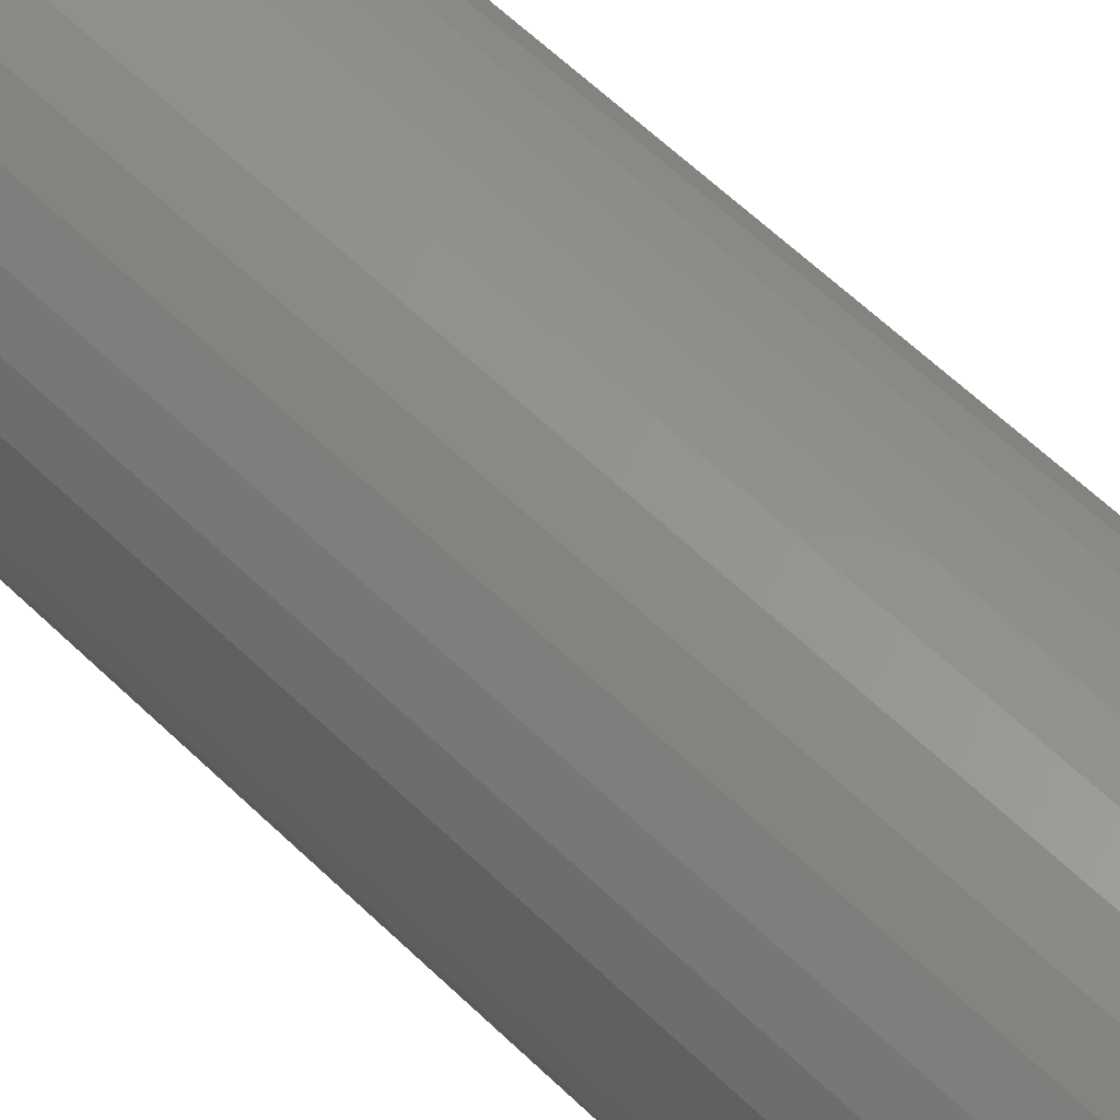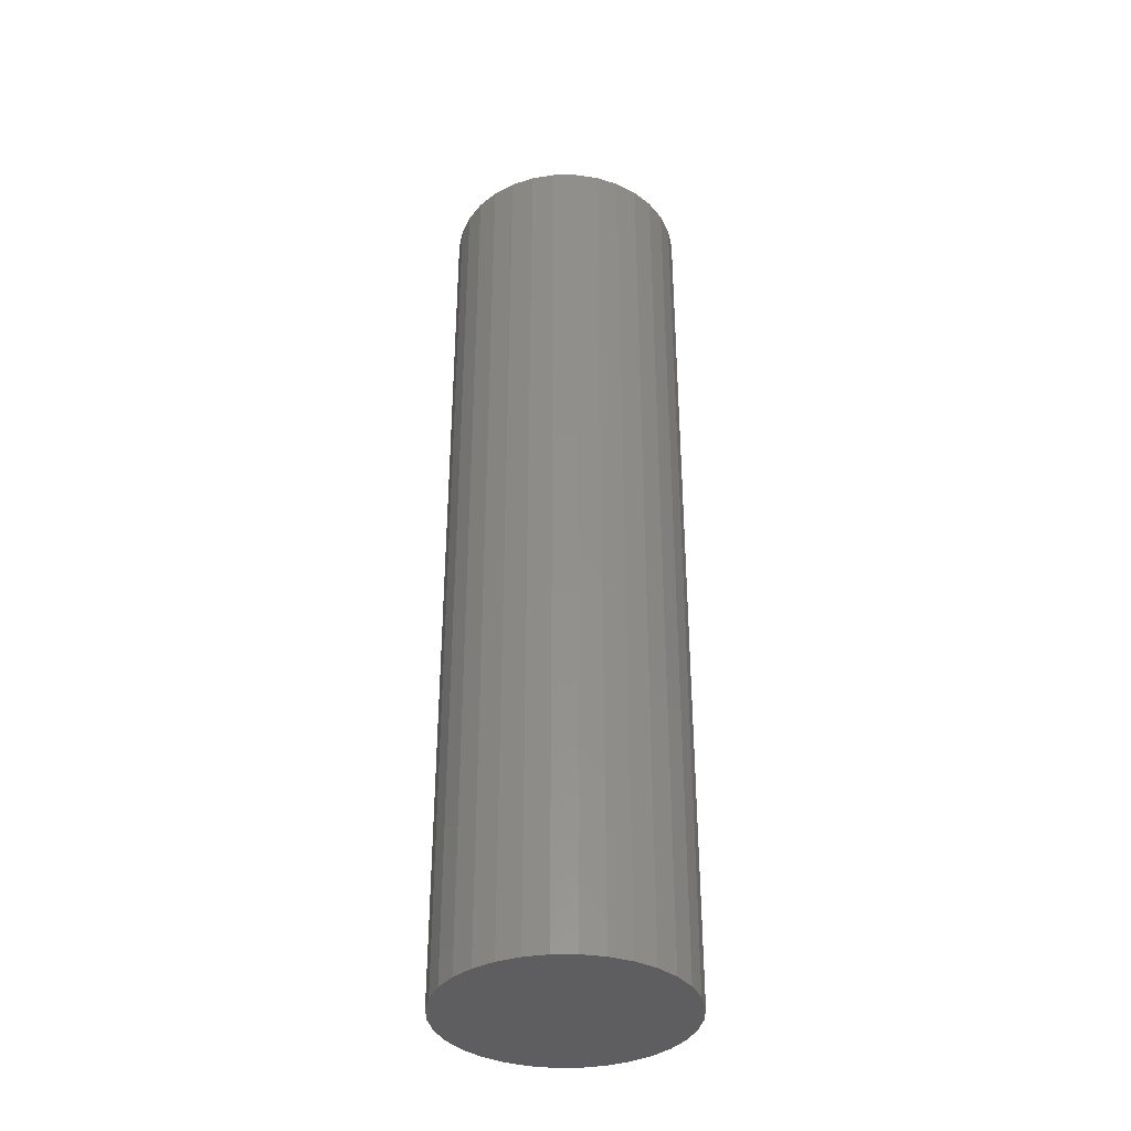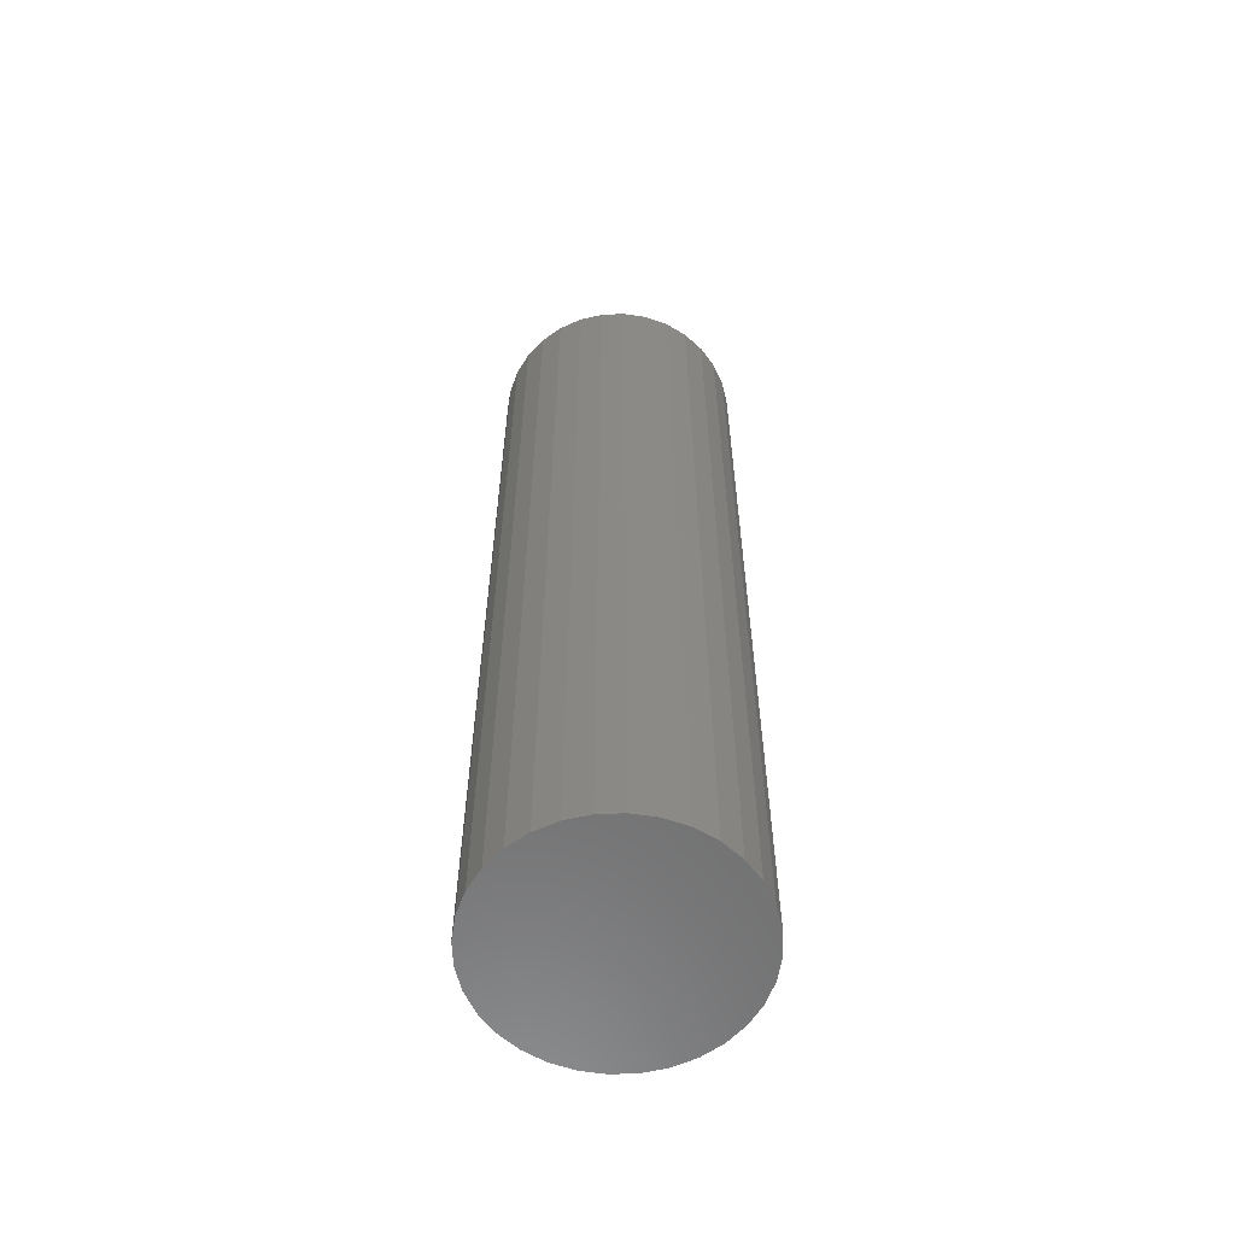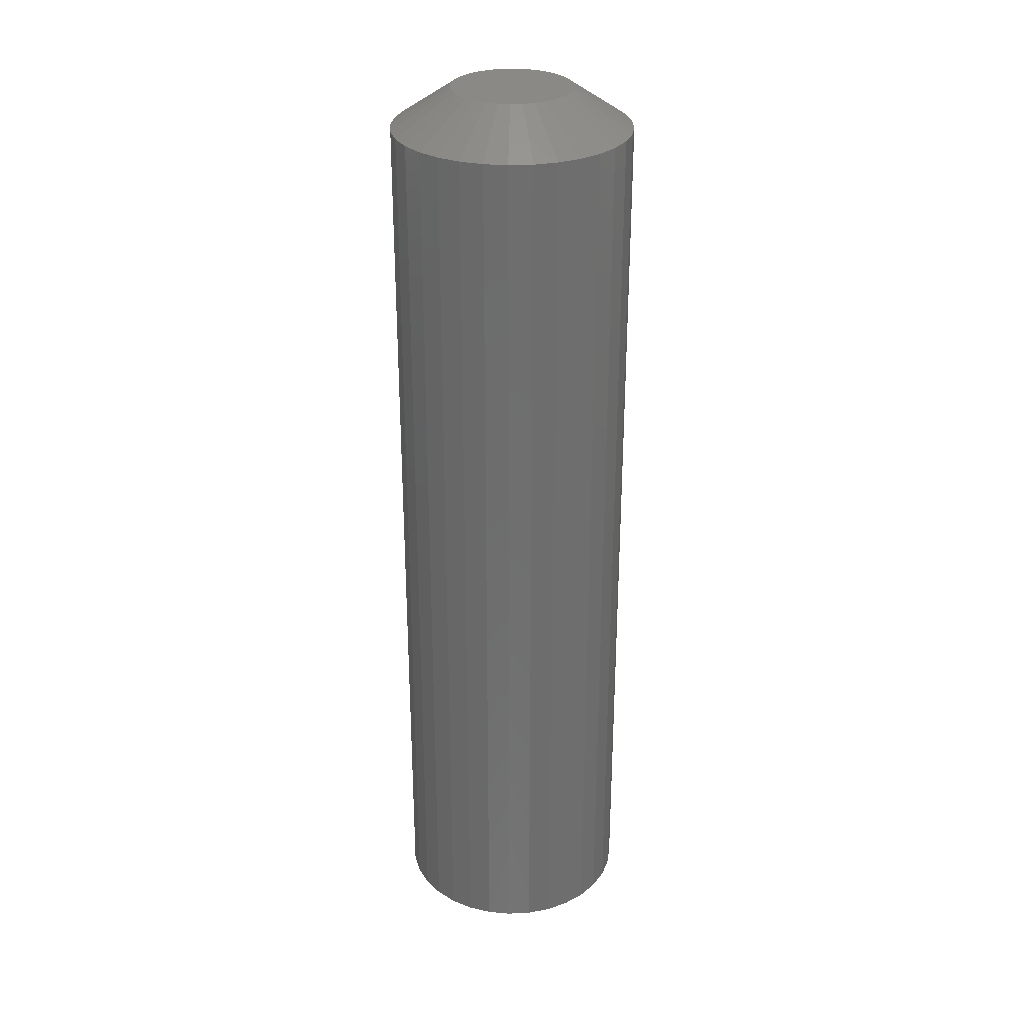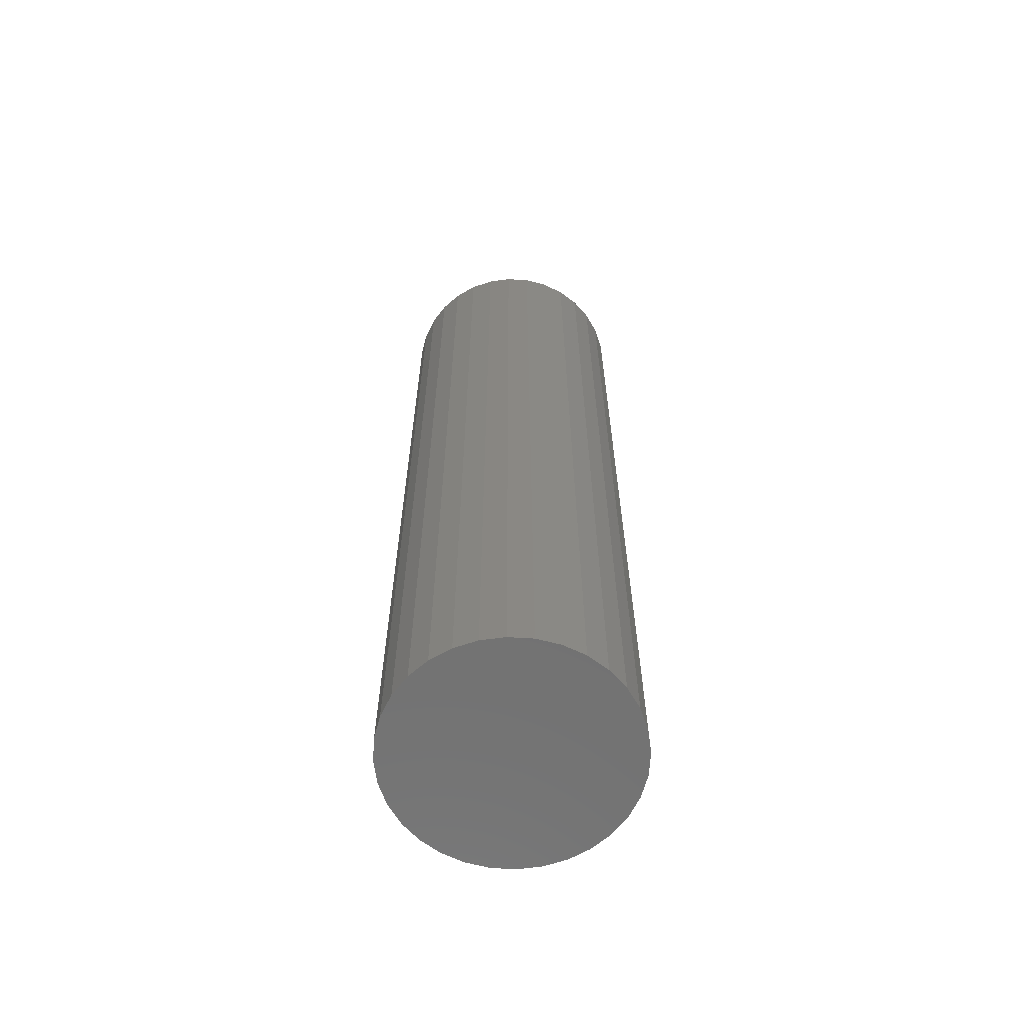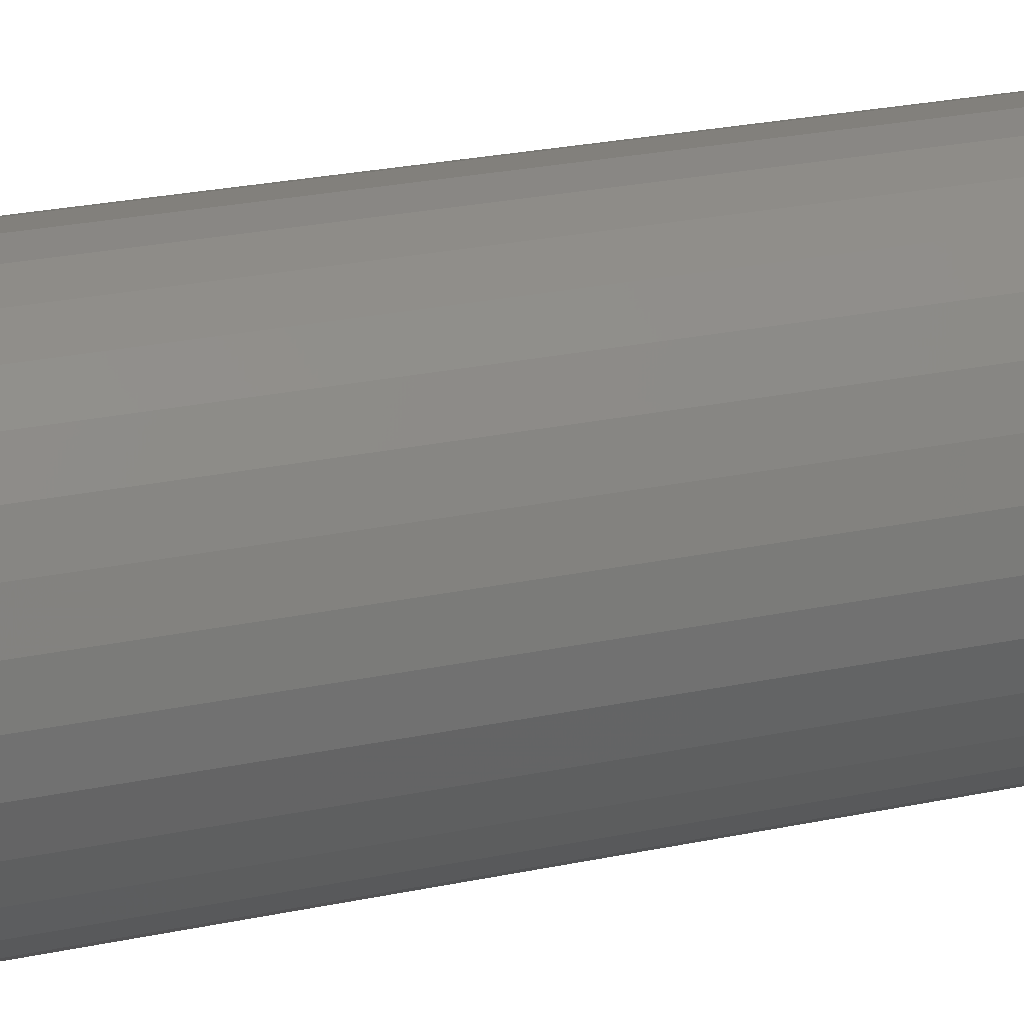
<metadata>
{"format":"stl","ext":"stl","renderer":"f3d","projection":"perspective","resolution":1024,"background":"white","views":[{"elev":57.1,"azim":-44.3,"up":"+Y"},{"elev":-36.2,"azim":129.8,"up":"+Z"},{"elev":-59.8,"azim":-3.3,"up":"+Z"},{"elev":29.6,"azim":170.4,"up":"+Z"},{"elev":-63.6,"azim":137.1,"up":"+Z"},{"elev":20.3,"azim":67.1,"up":"+Y"}]}
</metadata>
<code>
# stl→obj: 96 verts, 188 faces
v 0.002056 0.0477 0.75
v -0.007249 0.04678 0.75
v -0.0162 0.04407 0.75
v 0.01136 0.04678 0.75
v 0.02031 0.04407 0.75
v -0.02444 0.03966 0.75
v 0.02856 0.03966 0.75
v -0.03167 0.03373 0.75
v 0.03578 0.03373 0.75
v -0.0376 0.0265 0.75
v 0.04171 0.0265 0.75
v -0.04201 0.01825 0.75
v 0.04612 0.01825 0.75
v -0.04472 0.009305 0.75
v 0.04884 0.009305 0.75
v 0.04884 -0.009305 0.75
v -0.04201 -0.01825 0.75
v 0.04612 -0.01825 0.75
v -0.0376 -0.0265 0.75
v 0.04171 -0.0265 0.75
v -0.03167 -0.03373 0.75
v 0.03578 -0.03373 0.75
v -0.02444 -0.03966 0.75
v 0.02856 -0.03966 0.75
v -0.0162 -0.04407 0.75
v 0.02031 -0.04407 0.75
v -0.007249 -0.04678 0.75
v 0.002056 -0.0477 0.75
v 0.01136 -0.04678 0.75
v 0.04975 4.511e-17 0.75
v -0.04564 6.696e-10 0.75
v -0.04472 -0.009305 0.75
v 0.09663 0 0
v 0.09663 -2.316e-17 0.7188
v 0.09481 -0.01845 0
v 0.09481 -0.01845 0.7188
v 0.08943 -0.03619 0
v 0.08943 -0.03619 0.7188
v 0.08069 -0.05254 0
v 0.08069 -0.05254 0.7188
v 0.06893 -0.06687 0
v 0.06893 -0.06687 0.7188
v 0.0546 -0.07863 0
v 0.0546 -0.07863 0.7188
v 0.03825 -0.08737 0
v 0.03825 -0.08737 0.7188
v 0.02051 -0.09276 0
v 0.02051 -0.09276 0.7188
v 0.002056 -0.09457 0
v 0.002056 -0.09457 0.7188
v -0.01639 -0.09276 0
v -0.01639 -0.09276 0.7188
v -0.03414 -0.08737 0
v -0.03414 -0.08737 0.7188
v -0.05049 -0.07863 0
v -0.05049 -0.07863 0.7188
v -0.06482 -0.06687 0
v -0.06482 -0.06687 0.7188
v -0.07658 -0.05254 0
v -0.07658 -0.05254 0.7188
v -0.08532 -0.03619 0
v -0.08532 -0.03619 0.7188
v -0.0907 -0.01845 0
v -0.0907 -0.01845 0.7188
v -0.09252 1.158e-17 0
v -0.09252 1.158e-17 0.7188
v -0.0907 0.01845 0
v -0.0907 0.01845 0.7188
v -0.08532 0.03619 0
v -0.08532 0.03619 0.7188
v -0.07658 0.05254 0
v -0.07658 0.05254 0.7188
v -0.06482 0.06687 0
v -0.06482 0.06687 0.7188
v -0.05049 0.07863 0
v -0.05049 0.07863 0.7188
v -0.03414 0.08737 0
v -0.03414 0.08737 0.7188
v -0.01639 0.09276 0
v -0.01639 0.09276 0.7188
v 0.002056 0.09457 0
v 0.002056 0.09457 0.7188
v 0.02051 0.09276 0
v 0.02051 0.09276 0.7188
v 0.03825 0.08737 0
v 0.03825 0.08737 0.7188
v 0.0546 0.07863 0
v 0.0546 0.07863 0.7188
v 0.06893 0.06687 0
v 0.06893 0.06687 0.7188
v 0.08069 0.05254 0
v 0.08069 0.05254 0.7188
v 0.08943 0.03619 0
v 0.08943 0.03619 0.7188
v 0.09481 0.01845 0
v 0.09481 0.01845 0.7188
f 1 2 3
f 4 1 3
f 4 3 5
f 5 3 6
f 5 6 7
f 7 6 8
f 7 8 9
f 9 8 10
f 9 10 11
f 11 10 12
f 11 12 13
f 13 12 14
f 13 14 15
f 16 17 18
f 18 17 19
f 18 19 20
f 20 19 21
f 20 21 22
f 22 21 23
f 22 23 24
f 24 23 25
f 24 25 26
f 26 25 27
f 26 27 28
f 26 28 29
f 15 14 30
f 30 14 31
f 30 31 16
f 16 31 32
f 16 32 17
f 33 34 35
f 35 34 36
f 35 36 37
f 37 36 38
f 37 38 39
f 39 38 40
f 39 40 41
f 41 40 42
f 41 42 43
f 43 42 44
f 43 44 45
f 45 44 46
f 45 46 47
f 47 46 48
f 47 48 49
f 49 48 50
f 49 50 51
f 51 50 52
f 51 52 53
f 53 52 54
f 53 54 55
f 55 54 56
f 55 56 57
f 57 56 58
f 57 58 59
f 59 58 60
f 59 60 61
f 61 60 62
f 61 62 63
f 63 62 64
f 63 64 65
f 65 64 66
f 65 66 67
f 67 66 68
f 67 68 69
f 69 68 70
f 69 70 71
f 71 70 72
f 71 72 73
f 73 72 74
f 73 74 75
f 75 74 76
f 75 76 77
f 77 76 78
f 77 78 79
f 79 78 80
f 79 80 81
f 81 80 82
f 81 82 83
f 83 82 84
f 83 84 85
f 85 84 86
f 85 86 87
f 87 86 88
f 87 88 89
f 89 88 90
f 89 90 91
f 91 90 92
f 91 92 93
f 93 92 94
f 93 94 95
f 95 94 96
f 95 96 33
f 33 96 34
f 31 14 66
f 14 68 66
f 34 96 30
f 96 15 30
f 94 92 13
f 13 96 94
f 15 96 13
f 90 88 9
f 9 92 90
f 11 92 9
f 13 92 11
f 86 84 5
f 5 88 86
f 7 88 5
f 9 88 7
f 84 82 1
f 4 84 1
f 5 84 4
f 80 78 2
f 2 82 80
f 1 82 2
f 76 74 6
f 6 78 76
f 3 78 6
f 2 78 3
f 72 70 10
f 10 74 72
f 8 74 10
f 6 74 8
f 14 70 68
f 12 70 14
f 10 70 12
f 30 16 34
f 16 36 34
f 66 64 31
f 64 32 31
f 62 60 17
f 17 64 62
f 32 64 17
f 58 56 21
f 21 60 58
f 19 60 21
f 17 60 19
f 54 52 25
f 25 56 54
f 23 56 25
f 21 56 23
f 52 50 28
f 27 52 28
f 25 52 27
f 48 46 29
f 29 50 48
f 28 50 29
f 44 42 24
f 24 46 44
f 26 46 24
f 29 46 26
f 40 38 20
f 20 42 40
f 22 42 20
f 24 42 22
f 16 38 36
f 18 38 16
f 20 38 18
f 81 83 79
f 77 79 83
f 85 77 83
f 75 77 85
f 87 75 85
f 45 53 43
f 51 53 45
f 47 51 45
f 49 51 47
f 53 55 43
f 43 55 57
f 43 57 41
f 41 57 59
f 41 59 39
f 39 59 61
f 39 61 37
f 37 61 63
f 37 63 35
f 35 63 65
f 35 65 33
f 33 65 67
f 33 67 95
f 95 67 69
f 95 69 93
f 93 69 71
f 93 71 91
f 91 71 73
f 91 73 89
f 89 73 75
f 89 75 87

</code>
